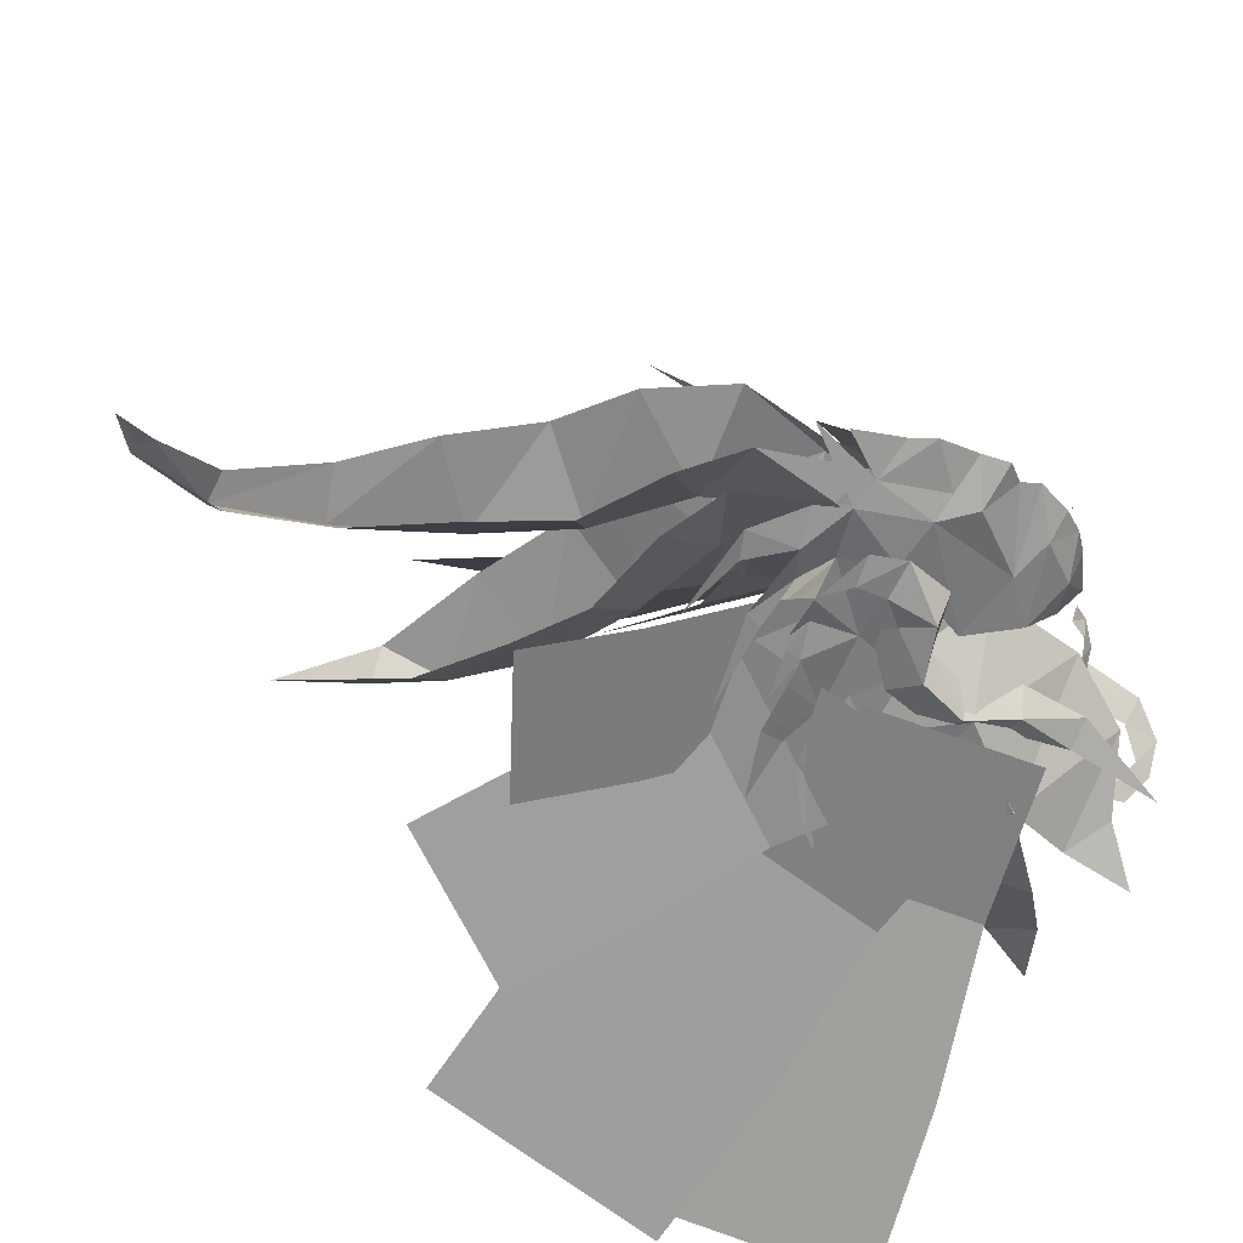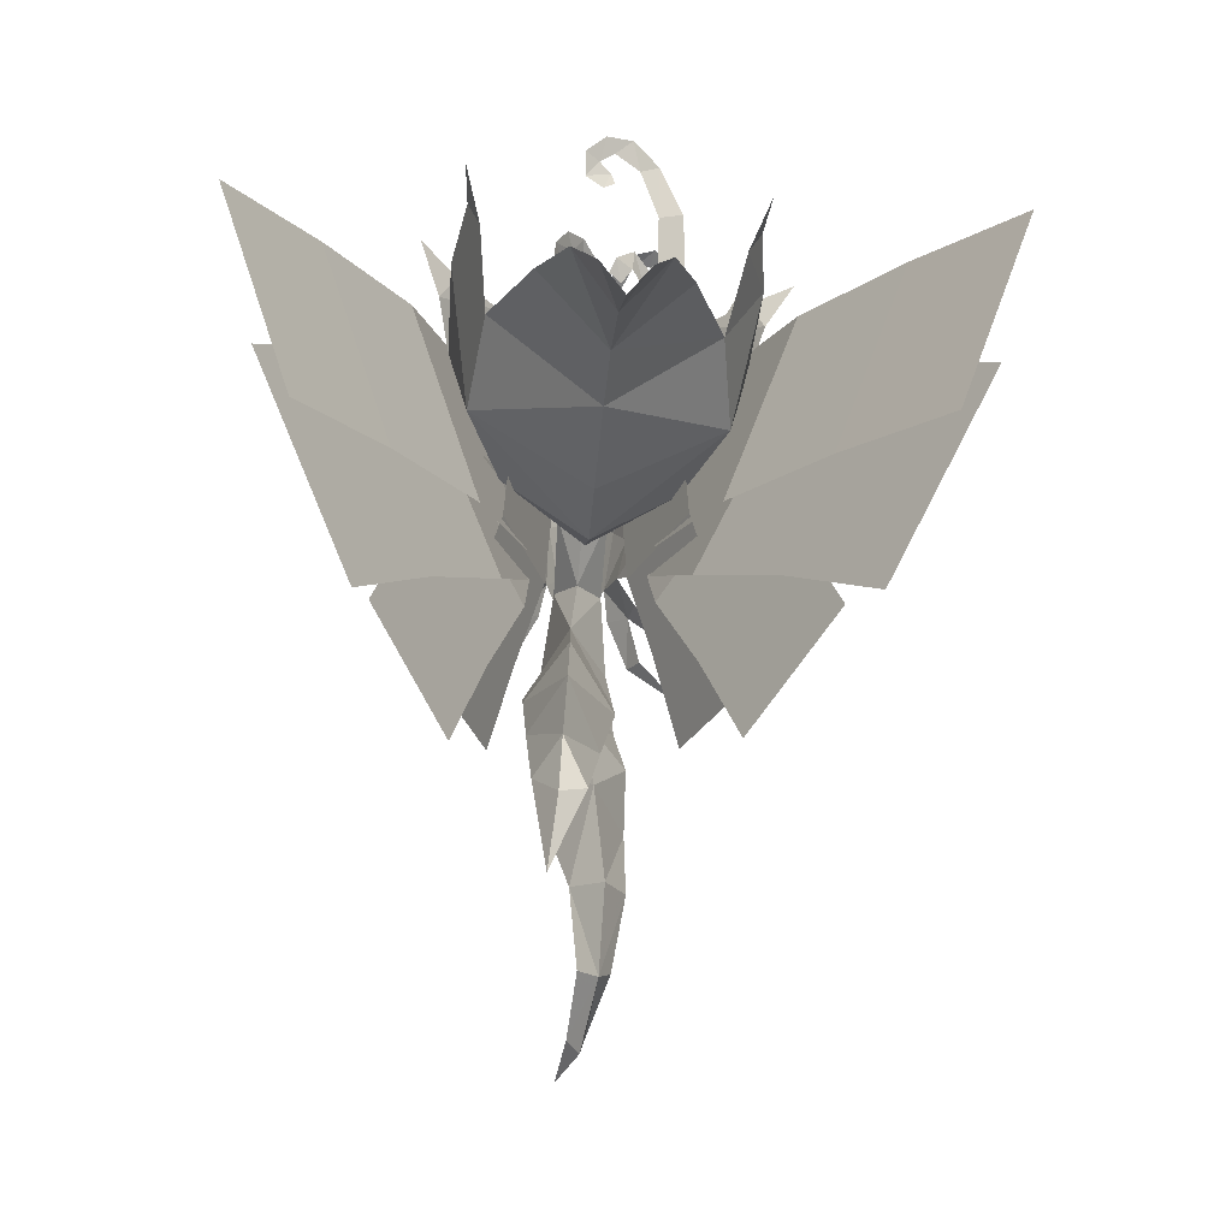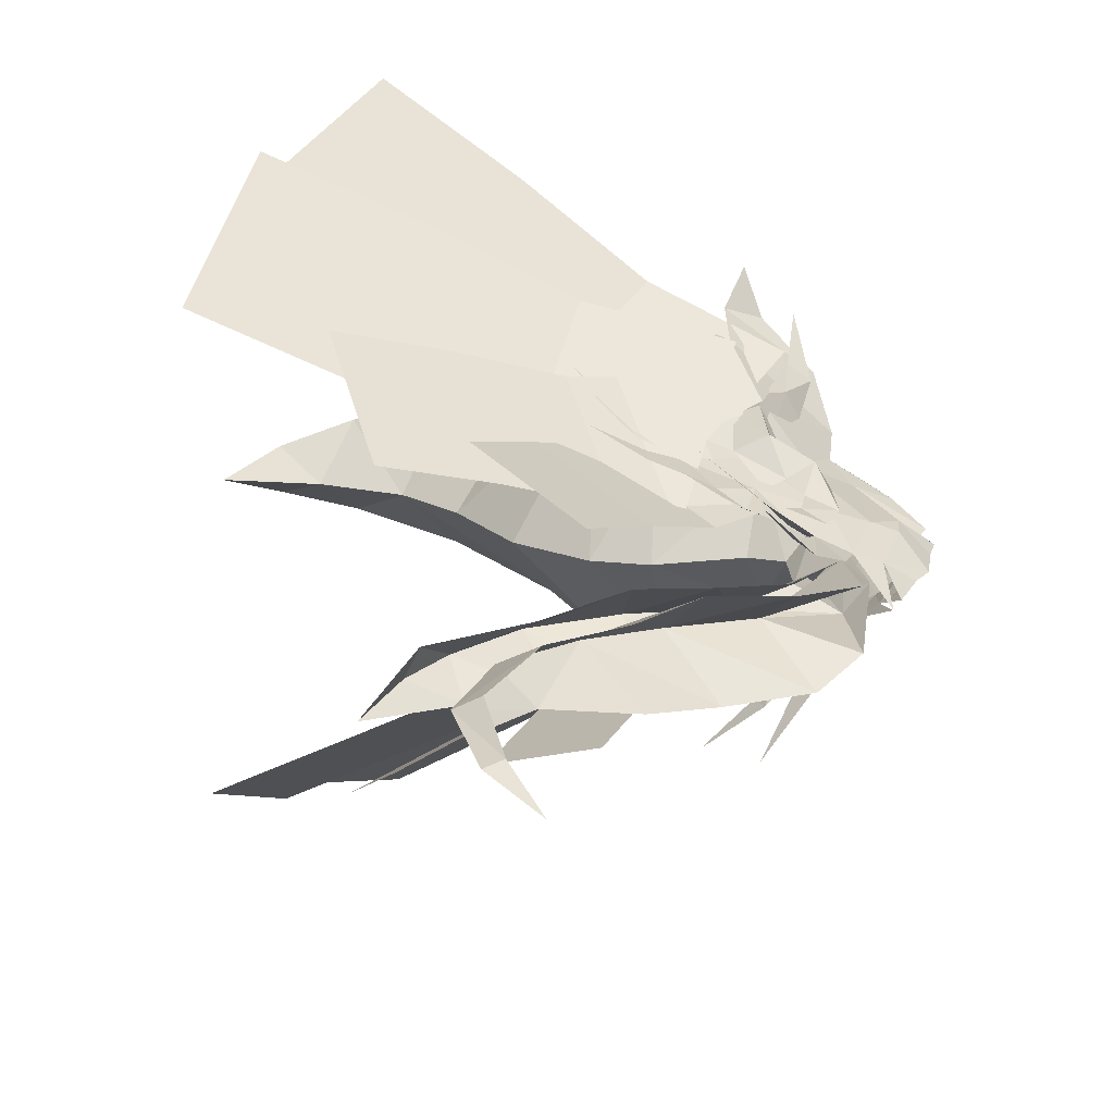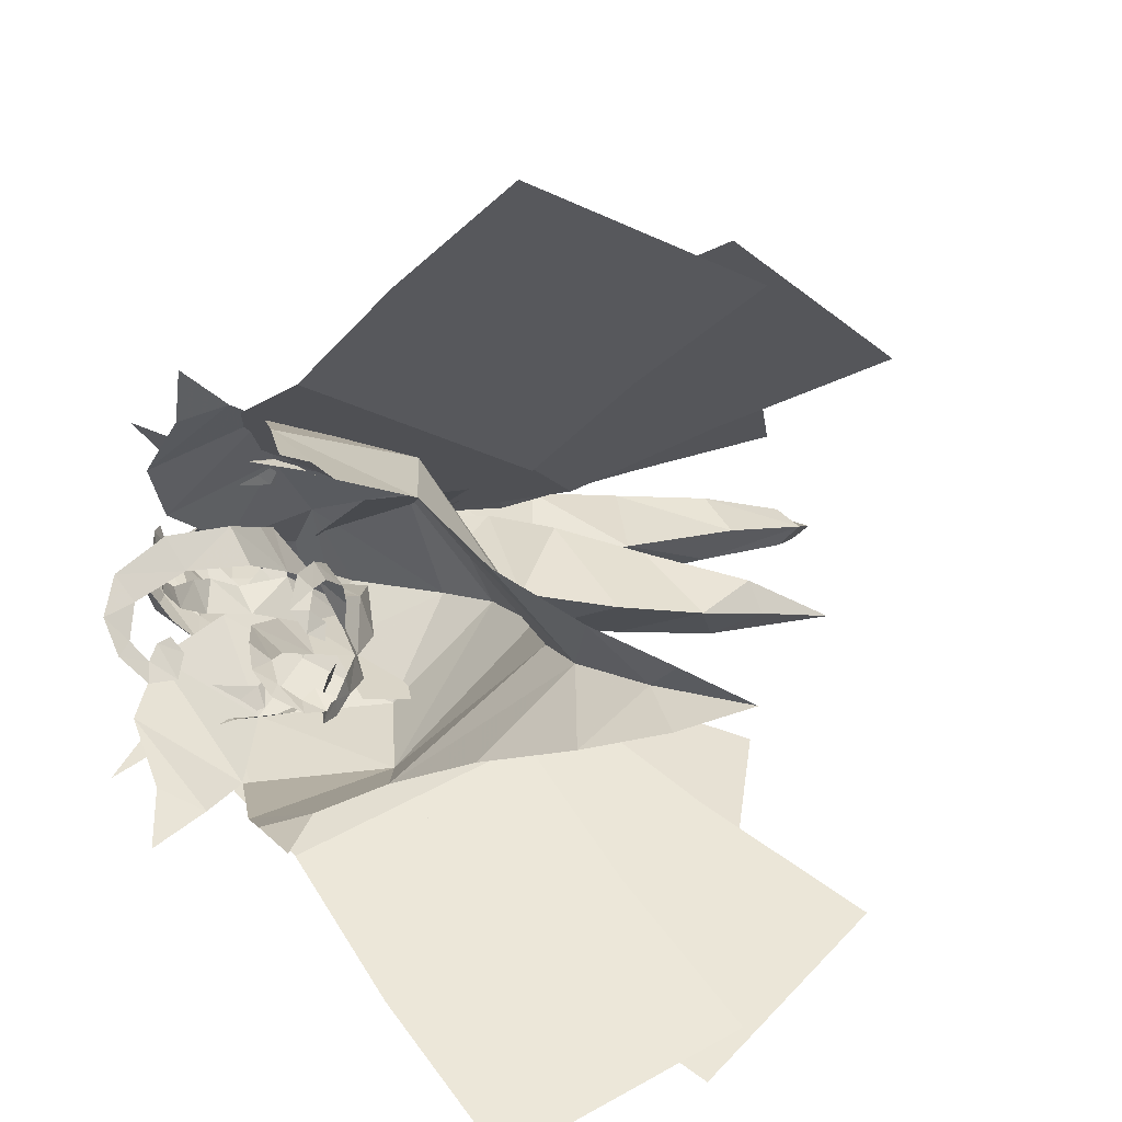
<metadata>
{"format":"obj","ext":"obj","renderer":"f3d","projection":"perspective","resolution":1024,"background":"white","views":[{"elev":-39.2,"azim":-129.7,"up":"+Y"},{"elev":6.5,"azim":85.7,"up":"+Z"},{"elev":16.5,"azim":-178.0,"up":"+Y"},{"elev":11.9,"azim":29.1,"up":"+Y"}]}
</metadata>
<code>
g Plane02
v 40.77 -12.28 3.676
v 37.87 -18.04 17.8
v 28.09 -13.33 16.64
v 30.99 -7.575 2.513
v 51.32 -17 4.106
v 48.41 -22.75 18.23
v 18.07 -10.97 15.54
v 20.97 -5.219 1.412
v 39.68 -14.71 11.61
v 32.28 -19.09 24.53
v 23.9 -13.36 20.5
v 31.3 -8.986 7.576
v 48.99 -20.58 15.15
v 41.58 -24.96 28.07
v 14.97 -9.939 16.54
v 22.37 -5.56 3.619
v 31.68 -8.595 -3.169
v 35.31 -13.5 6.319
v 28.57 -10.75 9.479
v 24.94 -5.846 -0.008735
v 38.62 -11.27 -7.064
v 42.25 -16.17 2.424
v 21.81 -9.719 12.6
v 18.18 -4.816 3.113
v 22.84 -6.371 -4.054
v 29.87 -9.518 1.327
v 26.21 -7.324 6.37
v 19.18 -4.178 0.9892
v 26.33 -8.547 -9.712
v 33.36 -11.69 -4.331
v 22.65 -6.557 11.47
v 15.62 -3.411 6.087
f 1 2 3
f 3 4 1
f 5 6 2
f 2 1 5
f 7 8 4
f 4 3 7
f 9 10 11
f 11 12 9
f 13 14 10
f 10 9 13
f 15 16 12
f 12 11 15
f 17 18 19
f 19 20 17
f 21 22 18
f 18 17 21
f 23 24 20
f 20 19 23
f 25 26 27
f 27 28 25
f 29 30 26
f 26 25 29
f 31 32 28
f 28 27 31
g Plane03
v 41.38 9.728 3.633
v 38.18 17.14 16.89
v 28.36 12.44 16.01
v 31.56 5.026 2.754
v 51.98 14.34 3.805
v 48.77 21.75 17.07
v 18.34 10.08 14.91
v 21.55 2.67 1.653
v 40.11 13.09 11.19
v 32.42 19.04 23.29
v 24.07 12.98 19.72
v 31.76 7.021 7.623
v 49.4 19.23 14.28
v 41.71 25.19 26.38
v 15.2 9.211 15.94
v 22.89 3.253 3.844
v 32.42 5.359 -2.986
v 35.87 11.31 5.958
v 29.01 9.028 9.226
v 25.56 3.079 0.2823
v 39.51 7.472 -6.969
v 42.95 13.42 1.975
v 22.15 8.45 12.25
v 18.7 2.501 3.309
v 23.58 3.146 -3.855
v 30.51 6.827 1.316
v 26.68 5.286 6.476
v 19.75 1.606 1.305
v 27.25 4.599 -9.628
v 34.18 8.28 -4.457
v 22.97 5.167 11.53
v 16.04 1.487 6.355
f 34 33 35
f 36 35 33
f 38 37 34
f 33 34 37
f 40 39 36
f 35 36 39
f 42 41 43
f 44 43 41
f 46 45 42
f 41 42 45
f 48 47 44
f 43 44 47
f 50 49 51
f 52 51 49
f 54 53 50
f 49 50 53
f 56 55 52
f 51 52 55
f 58 57 59
f 60 59 57
f 62 61 58
f 57 58 61
f 64 63 60
f 59 60 63
g common_shoulder_91000
v 22.77 -10.67 23.3
v 29.73 -8.543 19.89
v 26.01 -9.735 13.44
v 18.08 -10.83 17.14
v 16.09 -8.185 12.55
v 16.56 -5.462 8.596
v 12.53 -2.824 10.9
v 11.78 -4.336 16.36
v 15 -1.619 0.3824
v 12.08 -3.163 -0.5518
v 13.58 -2.939 5.233
v 15.36 -1.297 3.994
v 12.73 -6.993 20.12
v 22.84 -7.443 8.528
v 23.62 -1.61 4.052
v 17.72 -1.311 4.857
v 15.36 -1.297 3.994
v 13.58 -2.939 5.233
v 27.44 -1.585 4.757
v 32.34 -1.55 8.494
v 40.07 -1.03 17.67
v 36.98 -5.637 22.78
v 43.7 -3.768 24.03
v 45.77 -0.9833 20.04
v 36.26 -1.204 14.06
v 11.79 -1.005 5.891
v 31.15 -3.234 -3.913
v 28.72 -5.94 -8.286
v 23.73 -5.947 -6.824
v 25.26 -2.741 -2.415
v 17.49 -5.752 -7.611
v 18.93 -2.351 -2.271
v 34.06 -1.407 -23.7
v 32.66 -2.75 -23.62
v 29.66 -3.103 -18.57
v 32.03 -0.8316 -17.74
v 27.55 -1.273 -11.99
v 23.78 -4.609 -14.98
v 19.46 -5.406 -11.35
v 22.85 -1.804 -7.941
v 14 -5.051 -9.662
v 17.18 -1.988 -5.301
v 31.24 -3.408 -28.73
v 32.12 -2.558 -29.46
v 16.7 -8.429 -2.53
v 13.78 -5.639 -1.504
v 15.38 -5.854 -0.3352
v 17.27 -8.368 -1.207
v 24.19 -8.696 7.481
v 21.86 -8.138 9.798
v 25.29 -9.709 11.39
v 26.47 -10.28 9.813
v 23.42 -8.548 4.304
v 20.74 -7.421 3.8
v 21.2 -7.334 6.493
v 23.49 -8.401 5.869
v 16.47 -5.406 1.909
v 14.17 -4.377 1.325
v 16.89 -5.698 5.366
v 17.62 -5.675 2.611
v 19.33 -6.758 3.474
v 13.84 -6.305 -5.161
v 11.99 -4.305 -2.24
v 15.14 -7.028 -4.366
v 16.36 -8.263 12.04
v 14.57 -7.944 14.57
v 15.99 -7.881 14.77
v 18.27 -7.766 12.15
v 15.96 -7.67 8.905
v 18.22 -6.949 8.329
v 11.95 -4.39 4.405
v 14.06 -5.382 4.747
v 14.3 -5.503 2.755
v 12.77 -4.565 2.294
v 18.33 -11.45 21.05
v 15.91 -10.08 22.38
v 28.7 -8.828 25.75
v 26.16 -9.591 27.21
v 13.25 -6.345 7.397
v 12.37 -4.456 7.671
v 15.39 -5.767 9.092
v 15.6 -6.582 11.87
v 13.94 -6.194 14.26
v 23.41 10.72 21.36
v 18.74 10.1 15.26
v 26.98 8.047 12.07
v 30.79 7.169 18.35
v 16.58 6.79 11.21
v 12.07 3.948 15.62
v 12.54 1.551 10.25
v 16.89 3.442 7.804
v 13.69 0.6562 4.899
v 12.25 0.2723 -0.8841
v 13.18 7.179 18.84
v 23.29 4.951 7.429
v 13.69 0.6562 4.899
v 43.83 2.64 23.37
v 37.37 4.631 21.87
v 11.79 -1.005 5.891
v 24.67 0.4061 -7.614
v 30.01 -0.9946 -9.43
v 19.72 0.6489 -7.948
v 29.36 0.7746 -19.24
v 32.3 -0.4723 -24.01
v 24.5 1.005 -16.16
v 20.5 1.459 -12.24
v 15.37 1.002 -10.6
v 30.87 -2.179 -28.93
v 16.99 4.52 -3.687
v 17.55 4.7 -2.369
v 15.53 2.496 -1.044
v 13.94 2.12 -2.172
v 24.67 6.038 6.125
v 27.05 7.874 8.143
v 25.85 7.676 9.787
v 22.36 6.079 8.488
v 23.87 5.362 3.024
v 23.94 5.499 4.589
v 21.58 4.712 5.383
v 21.12 4.335 2.716
v 16.71 2.35 1.175
v 17.89 2.601 1.844
v 17.29 3.176 4.545
v 14.35 1.311 0.7966
v 19.67 3.714 2.508
v 14.06 2.036 -5.887
v 15.38 2.848 -5.231
v 12.09 0.7439 -2.656
v 16.95 6.949 10.63
v 18.55 6.367 10.84
v 16.47 7.103 13.38
v 15.21 7.213 13.16
v 16.39 5.82 7.653
v 18.6 4.861 7.233
v 12.16 2.032 3.809
v 12.98 1.763 1.707
v 14.57 2.669 1.997
v 14.33 2.933 3.975
v 19.04 11.4 18.99
v 16.55 10.43 20.53
v 29.23 8.926 24.01
v 26.6 10.19 25.22
v 13.6 4.416 6.398
v 15.71 4.024 8.184
v 12.6 2.67 7.01
v 15.98 5.319 10.76
v 14.32 5.486 13.18
v 27.48 -3.77 24.63
v 26.65 -3.379 23.62
v 25.43 -2.532 24.09
v 25.89 -2.854 25.42
v 20.18 5.489 26.7
v 21.32 3.667 26.47
v 21.6 5.481 22.72
v 22.85 3.436 22.71
v 20.28 2.478 29.64
v 19.27 3.932 29.96
v 20.79 -0.6935 19.84
v 23.13 -0.6759 23.39
v 24.01 -1.712 22.56
v 22.64 -2.113 19.53
v 17.19 2.137 23.01
v 17.84 1.626 23.84
v 17.49 0.2903 21.85
v 16.89 1.422 21.61
v 22.76 2.379 19.06
v 21.08 4.74 19.12
v 16.37 1.25 19.02
v 17.38 -0.5583 19.26
v 25.65 -5.498 18.78
v 25.72 -4.529 18.92
v 25.93 -5.498 20.49
v 25.91 -4.552 19.98
v 26.34 -3.826 21.32
v 25.98 -3.689 20.39
v 25.46 -4.653 17.12
v 25.56 -3.557 17.68
v 25.02 -2.783 15.86
v 24.91 -4.353 14.79
v 23.67 -3.44 13.53
v 23.94 -1.608 15.25
v 20.21 -1.849 13.74
v 19.73 -1.243 15.67
v 22.45 -2.947 16.11
v 23.67 -3.44 13.53
v 26.01 -2.295 19.22
v 26.34 -2.724 20.58
v 25.76 -3.308 19.47
v 18.99 0.6849 13.57
v 17.07 0.3381 15.74
v 18.47 -0.9771 16.41
v 20.29 -2.073 10.04
v 19.72 -0.3426 9.905
v 25.51 2.281 19.39
v 24.64 3.198 19.24
v 26.14 2.273 21.6
v 25.5 3.139 22.15
v 23.84 2.578 16.86
v 25.14 1.467 17.14
v 24.39 0.1198 15.7
v 22.19 1.195 15.3
v 22.16 -3.282 9.435
v 19.72 -0.3426 9.905
v 18.99 0.6849 13.57
v 21.4 -0.9676 9.659
v 21.91 -0.2113 13.49
v 22.16 -3.282 9.435
v 23.67 -3.44 13.53
v 48.69 -2.394 23.15
v 37.68 -4.213 -10.51
v 39.89 -5.097 -15.36
v 34.25 -5.833 -10.31
v 35.27 -3.804 -7.216
v 29.8 -9.785 29.8
v 11.79 -1.005 5.891
v 13.98 -4.238 -6.112
v 10.45 -1.47 0.4094
v 11.21 -3.611 -6.75
v 28.66 -4.084 -32.44
v 28.95 -12.03 14.63
v 11.42 -3.662 0.03719
v 20.51 -11.52 -1.543
v 17.06 -10.45 -6.604
v 26.8 -10.16 6.11
v 21.41 -8.197 3.043
v 19.15 -6.83 2.296
v 18.41 -6.641 1.792
v 17.15 -6.282 8.801
v 12.56 -4.567 4.092
v 12.99 -7.178 17.84
v 14.44 -8.374 18.04
v 15.07 -5.775 6.418
v 13.79 -9.475 23.73
v 16.4 -5.464 5.757
v 15.28 -6.408 1.059
v 17.44 -12.69 25.02
v 52.41 -1.02 21.05
v 48.76 0.9077 22.81
v 36.73 -2.252 -10.56
v 30.17 10.47 27.57
v 11.4 0.5876 -7.099
v 29.67 10.31 12.57
v 11.56 0.5484 -0.3535
v 20.92 7.577 -3.275
v 17.47 5.666 -8.076
v 27.36 7.062 4.527
v 19.49 3.581 1.335
v 21.83 4.915 1.835
v 18.79 3.201 0.924
v 17.76 4.349 7.82
v 12.78 2.109 3.473
v 13.46 7.169 16.51
v 14.98 8.287 16.5
v 15.37 3.561 5.552
v 14.44 10.45 21.88
v 16.67 3.048 4.967
v 15.59 3.182 0.1695
v 17.74 13.59 21.8
v 15.63 0.3659 -6.208
v 27.92 -3.957 23.12
v 20.94 0.1227 32
v 20.79 0.6875 30.84
v 19.84 2.042 31.76
v 22.06 -1.404 30.98
v 21.57 -0.4207 30.26
v 21.88 0.617 28.74
v 21.5 0.3677 29.42
v 22.52 -0.2269 28.45
v 24.36 -1.69 24.94
v 22.68 -1.488 29.26
v 26.74 -2.946 22.5
v 27.81 -3.361 22.26
v 17.59 3.762 24.31
v 17.07 3.425 23.18
v 16.96 4.858 23.36
v 16.75 3.851 21.94
v 16.53 4.969 22.22
v 20.54 4.354 17.15
v 16.3 0.9915 17.3
v 20.09 2.725 15.19
v 21.91 -0.2113 13.49
v 18.99 0.6849 13.57
v 19.11 -1.391 5.268
v 26.24 1.596 24.04
v 26.72 1.416 22.84
v 27.06 0.3043 23.65
v 27.16 0.6021 21.92
v 27.54 -0.2265 22.66
v 19.11 -1.391 5.268
v 13.58 -2.939 5.233
v 11.79 -1.005 5.891
v 13.07 -1.12 3.479
v 15.36 -1.297 3.994
v 13.69 0.6562 4.899
v 8.198 -2.705 5.968
v 9.808 -3.407 4.12
v 8.439 -2.346 4.214
v 10.47 -3.218 10.41
v 10.21 1.349 3.762
v 8.375 0.9132 5.68
v 8.525 0.7198 3.983
v 10.9 1.907 10.03
v 12.78 2.109 3.473
v 14.48 3.544 9.125
v 12.56 -4.567 4.092
v 14.2 -5.045 9.922
v 9.123 -0.2332 14.48
v 10.09 1.314 13.63
v 11.37 -0.1476 16.74
v 6.944 -0.6642 7.616
v 6.445 -0.4658 8.697
v 11.56 0.5484 -0.3535
v 9.343 -1.731 -4.32
v 9.693 -0.1012 -0.04002
v 6.789 -1.169 1.764
v 6.516 -0.87 4.4
v 12.44 2.948 12.78
v 7.131 -0.399 11.3
v 8.285 -2.063 10.93
v 11.42 -3.662 0.03719
v 7.641 -1.332 0.382
v 9.853 -2.746 0.2328
v 12.31 -4.055 13.01
v 8.425 0.9001 10.7
v 11.78 -2.435 14.94
v 9.809 -2.221 13.89
v 7.947 -0.3275 12.98
v 11.87 1.48 14.67
v 8.749 -1.645 -2.551
v 9.343 -1.731 -4.32
v 6.11 -0.7356 6.2
f 66 65 67
f 67 65 68
f 70 69 71
f 71 69 72
f 74 73 75
f 75 73 76
f 77 72 68
f 68 72 69
f 78 67 69
f 69 67 68
f 78 70 79
f 79 70 80
f 80 70 81
f 81 70 82
f 78 83 67
f 67 83 84
f 86 85 87
f 87 85 88
f 86 66 85
f 85 66 89
f 84 89 67
f 67 89 66
f 70 71 82
f 82 71 90
f 92 91 93
f 93 91 94
f 93 94 95
f 95 94 96
f 98 97 99
f 99 97 100
f 100 101 99
f 99 101 102
f 102 101 103
f 103 101 104
f 103 104 105
f 105 104 106
f 98 107 97
f 97 107 108
f 110 109 111
f 111 109 112
f 114 113 115
f 115 113 116
f 118 117 119
f 119 117 120
f 122 121 123
f 123 121 124
f 123 125 119
f 119 125 118
f 127 126 110
f 110 126 128
f 130 129 131
f 131 129 132
f 129 133 132
f 132 133 134
f 136 135 137
f 137 135 138
f 68 139 77
f 77 139 140
f 66 141 65
f 65 141 142
f 144 143 145
f 145 143 133
f 147 146 130
f 130 146 129
f 146 145 129
f 129 145 133
f 149 148 150
f 150 148 151
f 153 152 154
f 154 152 155
f 157 156 73
f 73 156 76
f 152 153 149
f 149 153 158
f 149 150 152
f 152 150 159
f 80 155 79
f 79 155 159
f 160 155 81
f 81 155 80
f 84 83 150
f 150 83 159
f 88 85 161
f 161 85 162
f 89 151 85
f 85 151 162
f 151 89 150
f 150 89 84
f 163 154 160
f 160 154 155
f 94 91 164
f 164 91 165
f 96 94 166
f 166 94 164
f 100 97 167
f 167 97 168
f 101 100 169
f 169 100 167
f 104 101 170
f 170 101 169
f 106 104 171
f 171 104 170
f 108 172 97
f 97 172 168
f 174 173 175
f 175 173 176
f 178 177 179
f 179 177 180
f 182 181 183
f 183 181 184
f 186 185 187
f 187 185 188
f 184 189 183
f 183 189 187
f 191 190 176
f 176 190 192
f 194 193 195
f 195 193 196
f 198 197 194
f 194 197 193
f 200 199 201
f 201 199 202
f 204 203 158
f 158 203 149
f 206 205 148
f 148 205 151
f 197 207 208
f 208 207 209
f 193 210 196
f 196 210 211
f 197 208 193
f 193 208 210
f 213 212 214
f 214 212 215
f 217 216 218
f 217 218 219
f 217 220 221
f 217 221 216
f 223 222 224
f 224 222 225
f 227 226 228
f 228 226 229
f 230 219 218
f 230 218 231
f 229 232 228
f 228 232 233
f 235 234 236
f 235 236 237
f 237 236 238
f 237 238 239
f 240 234 235
f 240 235 241
f 240 241 242
f 240 242 243
f 244 243 242
f 244 242 245
f 247 246 248
f 248 246 249
f 251 250 252
f 251 252 239
f 254 253 255
f 255 253 246
f 225 222 248
f 248 222 247
f 257 256 253
f 253 256 246
f 259 258 260
f 259 260 261
f 259 262 263
f 259 263 258
f 265 264 263
f 265 263 262
f 266 249 256
f 256 249 246
f 268 267 269
f 268 269 270
f 269 271 272
f 269 272 270
f 88 273 87
f 275 274 276
f 277 91 92
f 278 142 141
f 83 78 79
f 78 69 70
f 279 74 75
f 276 277 92
f 96 74 280
f 277 276 274
f 74 281 282
f 106 74 282
f 281 74 279
f 283 108 107
f 284 115 116
f 285 127 110
f 110 111 122
f 112 109 286
f 287 128 126
f 288 120 117
f 289 125 290
f 124 121 291
f 119 292 123
f 113 114 119
f 114 292 119
f 290 125 124
f 293 122 123
f 292 293 123
f 285 122 293
f 125 123 124
f 285 110 122
f 295 294 130
f 296 133 143
f 297 294 295
f 134 133 296
f 298 134 296
f 299 137 138
f 300 140 139
f 301 273 88
f 95 96 280
f 105 106 282
f 130 294 147
f 143 144 135
f 143 135 136
f 131 295 130
f 296 143 136
f 161 302 88
f 303 274 275
f 165 91 277
f 205 206 304
f 79 159 83
f 155 152 159
f 156 157 279
f 165 277 303
f 96 157 73
f 274 303 277
f 305 281 157
f 305 157 106
f 279 157 281
f 172 108 283
f 178 179 306
f 176 192 307
f 188 175 176
f 308 173 174
f 190 191 309
f 181 182 310
f 311 189 312
f 313 185 186
f 187 314 183
f 183 180 177
f 183 314 180
f 186 189 311
f 187 188 315
f 187 315 314
f 315 188 307
f 186 187 189
f 188 176 307
f 196 316 317
f 207 197 318
f 317 316 319
f 318 197 198
f 318 198 320
f 200 201 321
f 203 204 322
f 88 302 301
f 323 96 166
f 305 106 171
f 211 316 196
f 199 209 207
f 202 199 207
f 196 317 195
f 202 207 318
f 213 324 212
f 326 325 327
f 329 328 325
f 331 330 332
f 214 215 333
f 328 329 334
f 334 331 332
f 220 326 327
f 221 220 327
f 326 329 325
f 329 331 334
f 324 213 335
f 336 324 335
f 224 214 333
f 223 224 333
f 226 337 338
f 337 339 338
f 340 338 339
f 340 339 341
f 231 342 230
f 232 343 233
f 251 239 238
f 227 337 226
f 255 233 343
f 265 230 342
f 344 265 342
f 345 344 346
f 254 255 343
f 244 245 345
f 256 257 347
f 349 348 260
f 349 350 348
f 350 349 351
f 352 350 351
f 260 348 261
f 245 264 265
f 345 245 265
f 266 256 347
f 265 344 345
f 269 267 353
f 271 269 353
f 73 74 96
f 323 157 96
f 355 354 356
f 354 357 356
f 358 355 356
f 357 358 356
f 360 359 361
f 359 360 362
f 364 363 365
f 363 364 366
f 368 367 363
f 360 369 370
f 372 371 373
f 366 374 375
f 363 367 376
f 376 377 378
f 365 379 380
f 374 366 364
f 366 381 368
f 382 375 383
f 375 374 362
f 384 369 360
f 379 385 386
f 370 387 362
f 388 366 375
f 383 362 387
f 372 381 388
f 390 389 373
f 372 391 371
f 383 390 391
f 383 375 362
f 388 375 382
f 372 392 381
f 390 373 371
f 388 381 366
f 383 387 390
f 392 372 373
f 389 390 387
f 391 372 388
f 391 390 371
f 383 391 382
f 391 388 382
f 378 365 363
f 361 386 360
f 359 362 374
f 378 393 385
f 386 394 384
f 379 365 378
f 368 363 366
f 360 370 362
f 378 363 376
f 360 386 384
f 379 361 380
f 379 386 361
f 379 378 385
f 395 364 380
f 359 395 380
f 374 364 395
f 359 374 395
f 380 364 365
f 359 380 361
f 393 386 385

</code>
